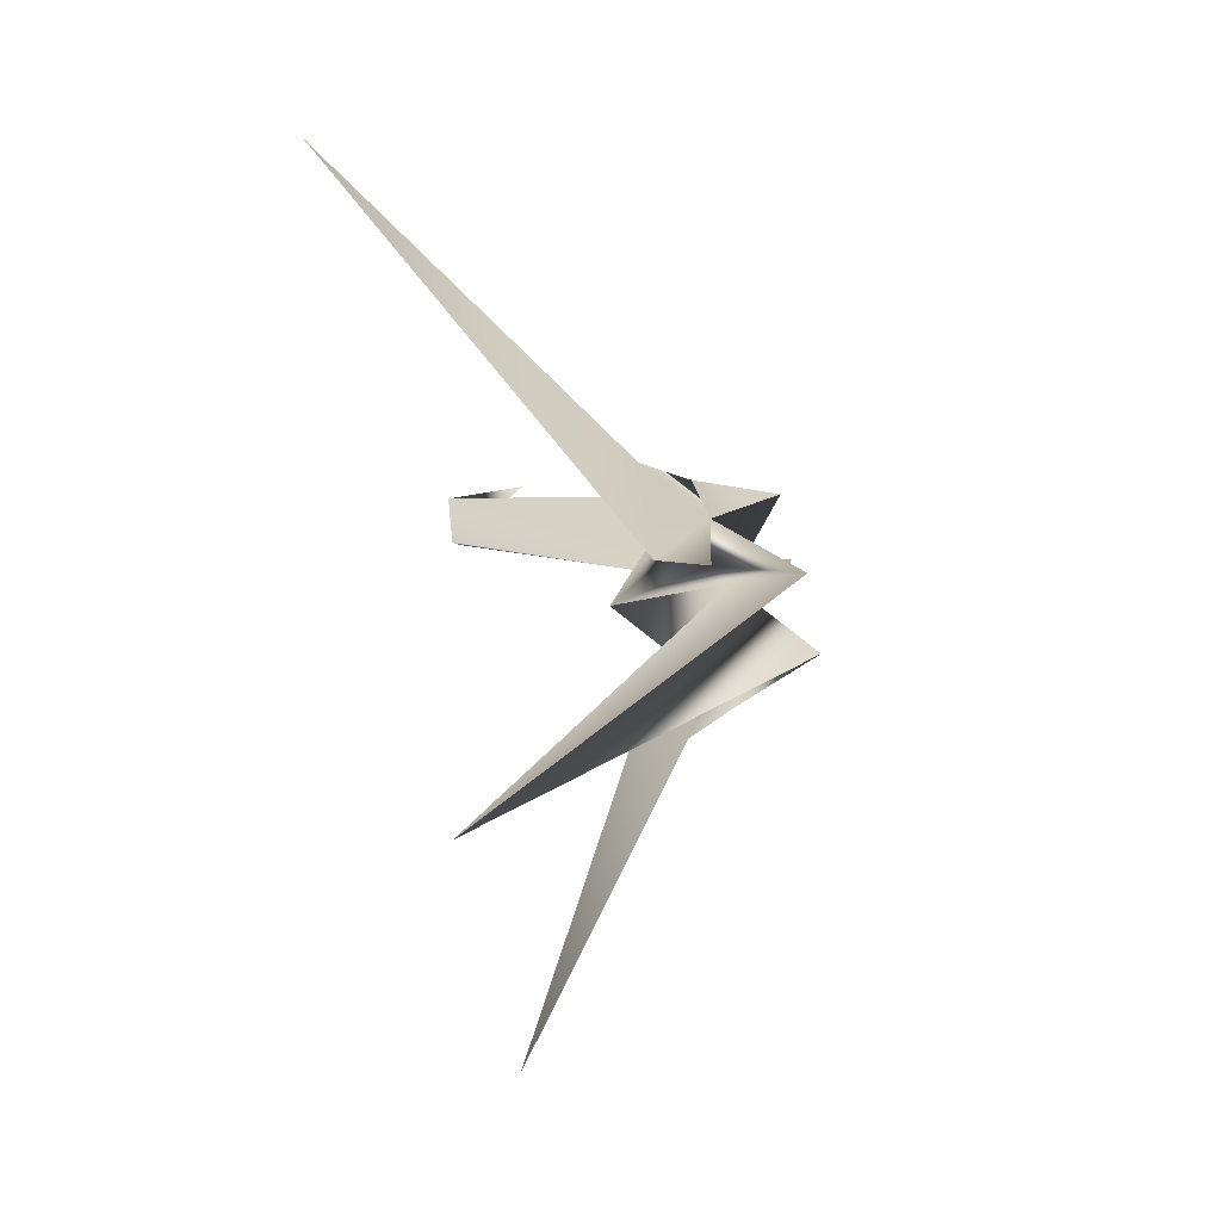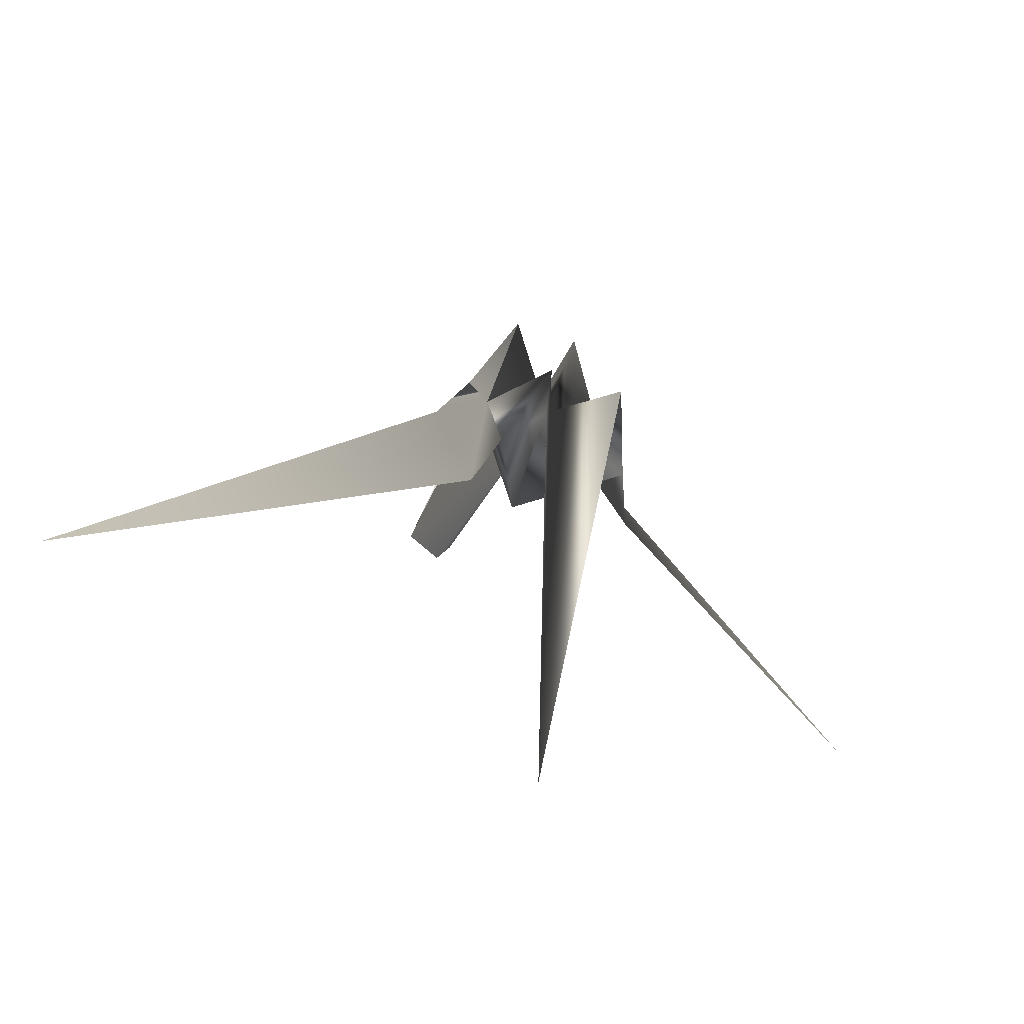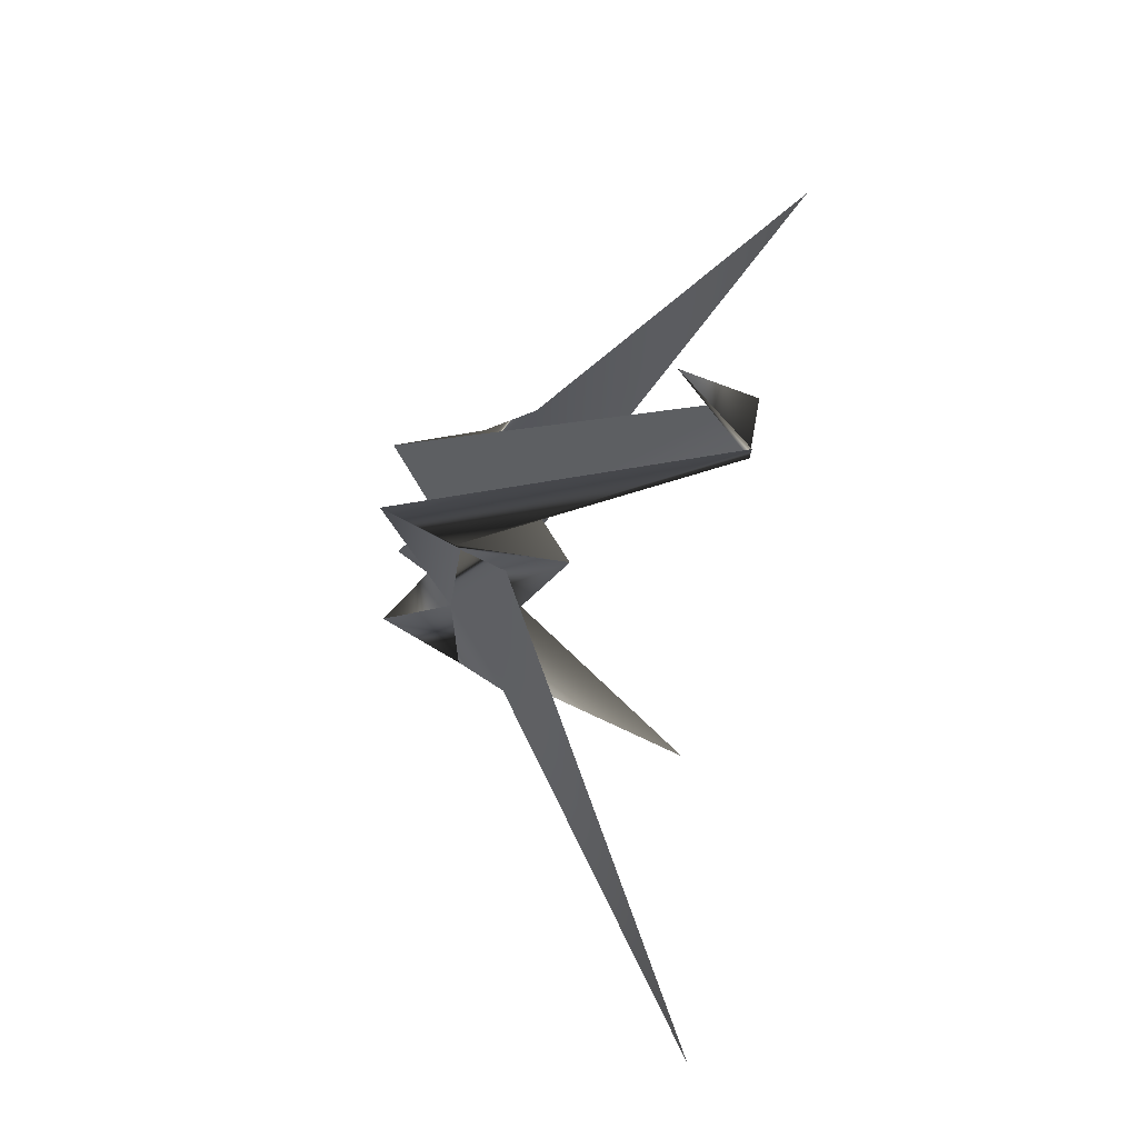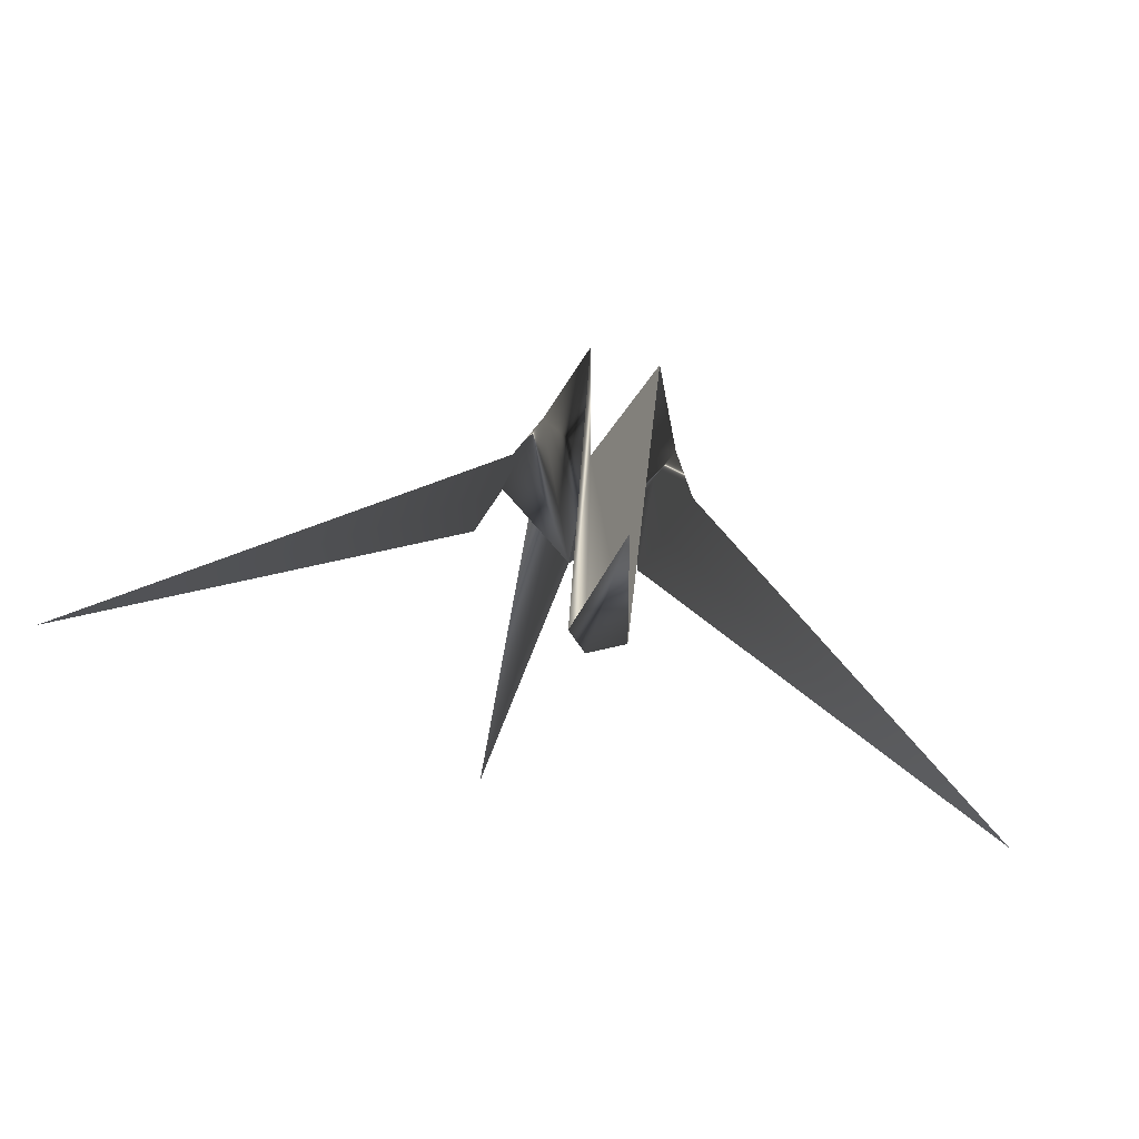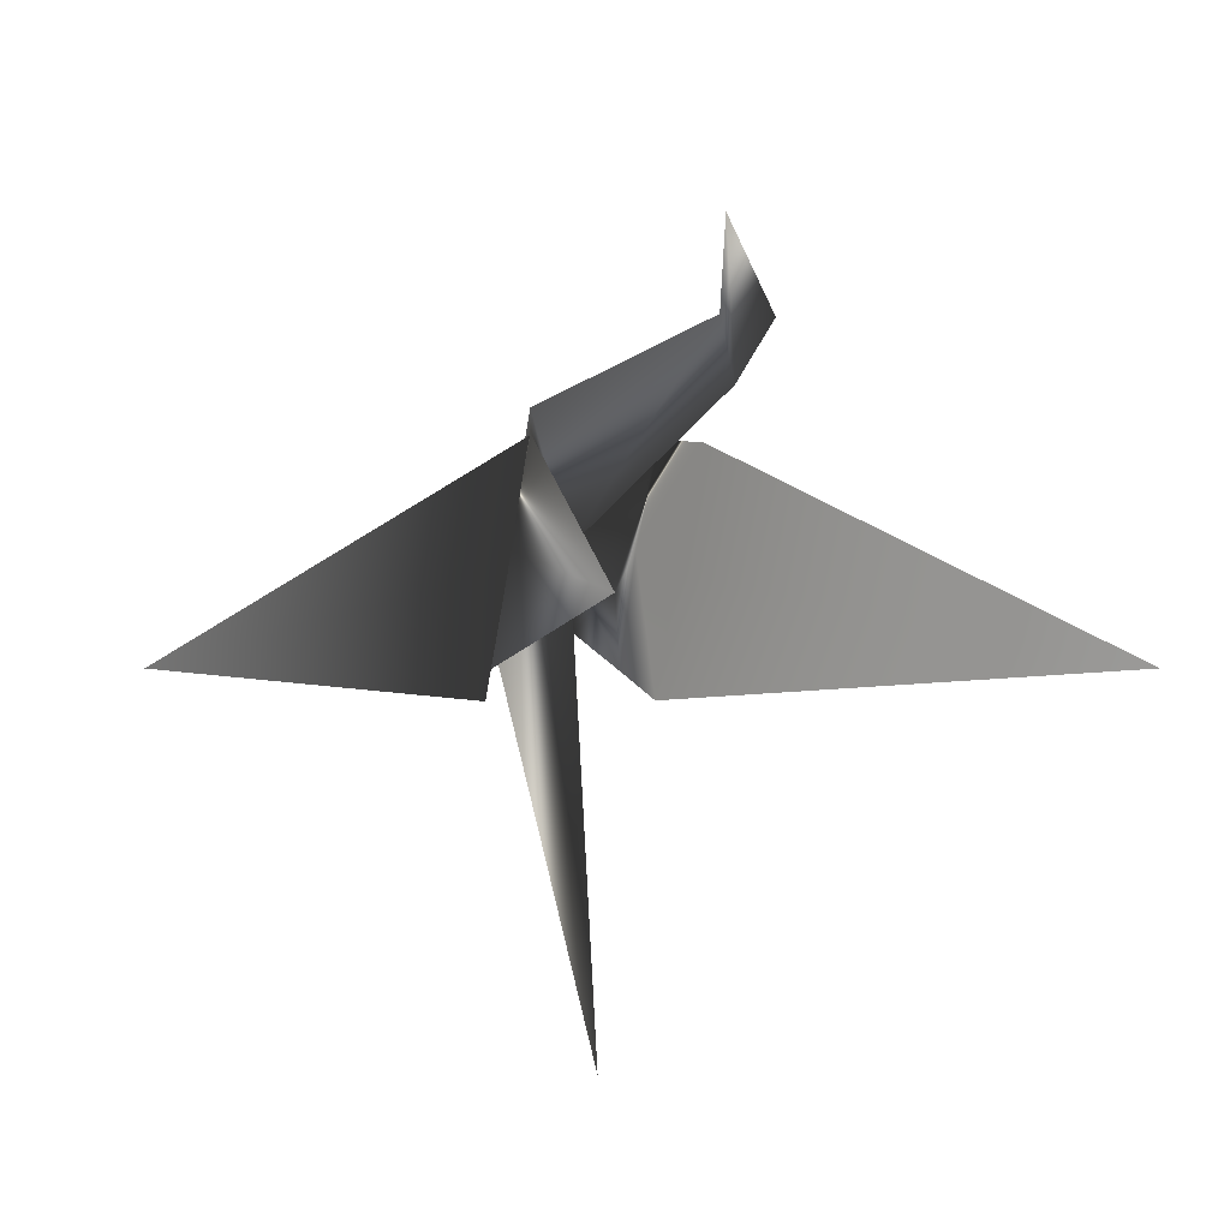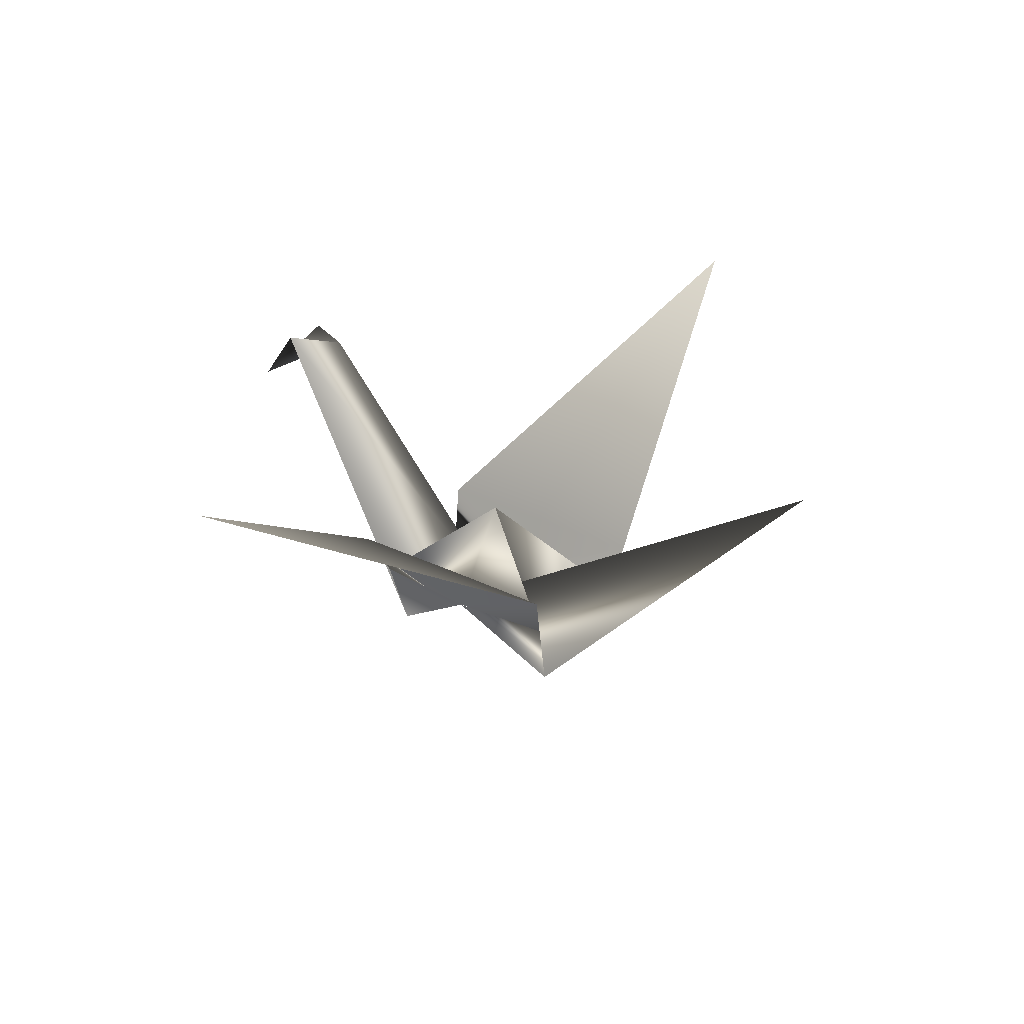
<metadata>
{"format":"obj","ext":"obj","renderer":"f3d","projection":"perspective","resolution":1024,"background":"white","views":[{"elev":-77.9,"azim":-79.3,"up":"+Z"},{"elev":-74.5,"azim":-19.2,"up":"+Z"},{"elev":72.4,"azim":99.0,"up":"+Z"},{"elev":72.4,"azim":-169.2,"up":"+Z"},{"elev":24.1,"azim":157.5,"up":"+Z"},{"elev":26.8,"azim":117.7,"up":"+Y"}]}
</metadata>
<code>
g
v  -15.7 32.02 25.05
v  -14.73 26.7 30.36
v  -44.38 33.9 -2.776
v  -13.22 13.46 -6.261
v  -9.854 12.41 3.305
v  -17.83 17.13 11.54
v  -14.45 17 -7.219
v  -13.84 7.749 11.27
v  -11.3 7.432 -4.893
v  -9.851 20.73 3.285
v  -14.65 12.95 2.503
v  -16.04 17.04 2.125
v  -14.64 12.95 2.504
v  -16.06 13.72 10.84
v  -14.65 12.95 2.503
v  -13.06 32.02 21.09
v  -8.899 7.749 12.16
v  -11.97 32.02 25.72
v  -5.636 7.432 -3.872
v  -4.373 30.92 -27.11
v  -6.669 13.72 12.53
v  -5.081 12.95 4.227
v  -5.259 17.13 13.81
v  -5.086 12.95 4.226
v  -3.645 17.04 4.359
v  -9.851 20.73 3.285
v  -3.36 13.46 -4.484
v  -5.081 12.95 4.227
v  -1.878 17 -4.954
v  24.62 33.9 9.661
g Plane04
f 1 16 5 8
f 18 17 5 16
f 16 1 2
f 9 5 20
f 8 14 11
f 6 13 12
f 13 14 10
f 6 14 13
f 4 5 9
f 10 14 5
f 9 15 4
f 13 4 7
f 12 13 7
f 10 4 13
f 7 3 12
f 12 3 6
f 4 10 5
f 14 8 5
f 16 2 18
f 19 20 5
f 17 22 21
f 23 25 24
f 24 26 21
f 23 24 21
f 27 19 5
f 26 5 21
f 19 27 28
f 24 29 27
f 25 29 24
f 26 24 27
f 29 25 30
f 25 23 30
f 27 5 26
f 21 5 17
g

</code>
